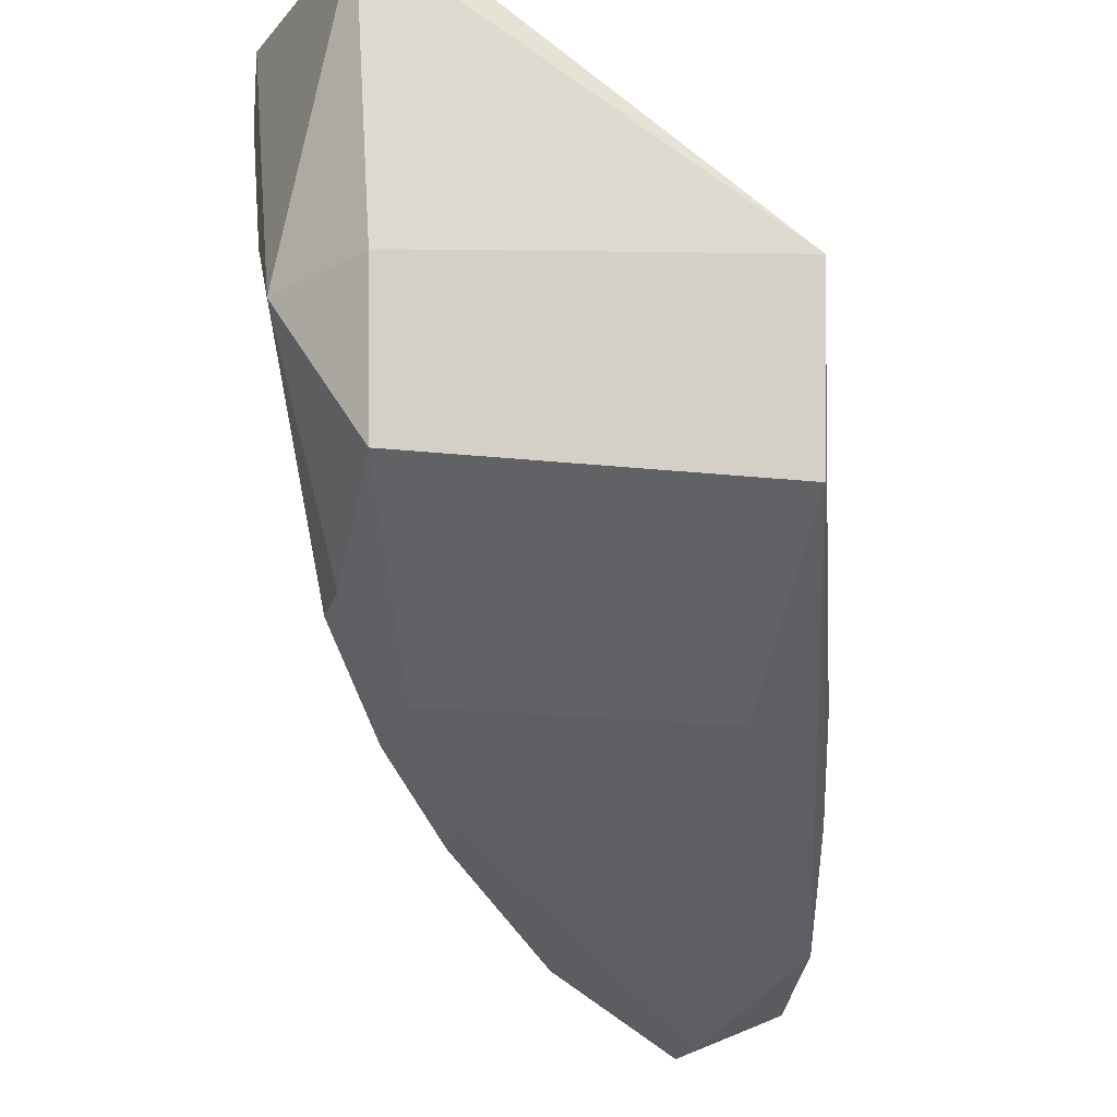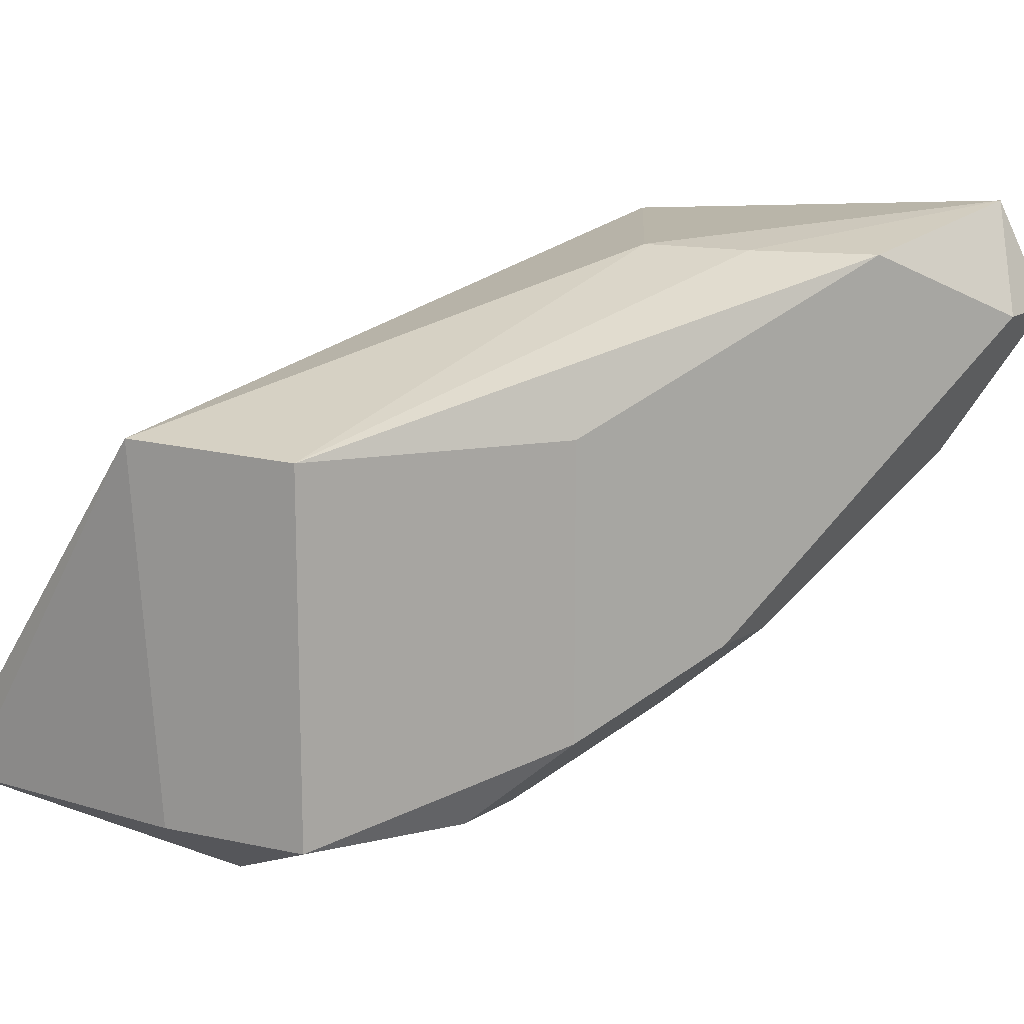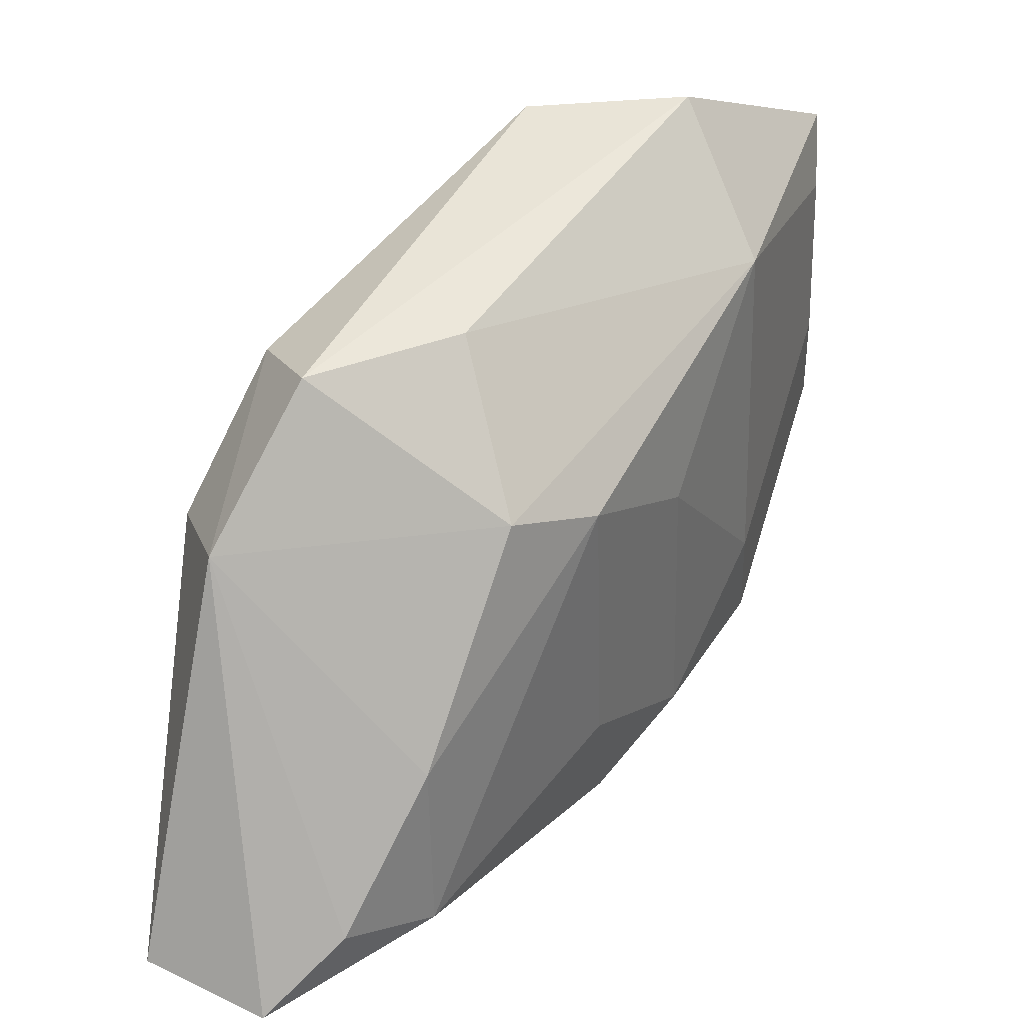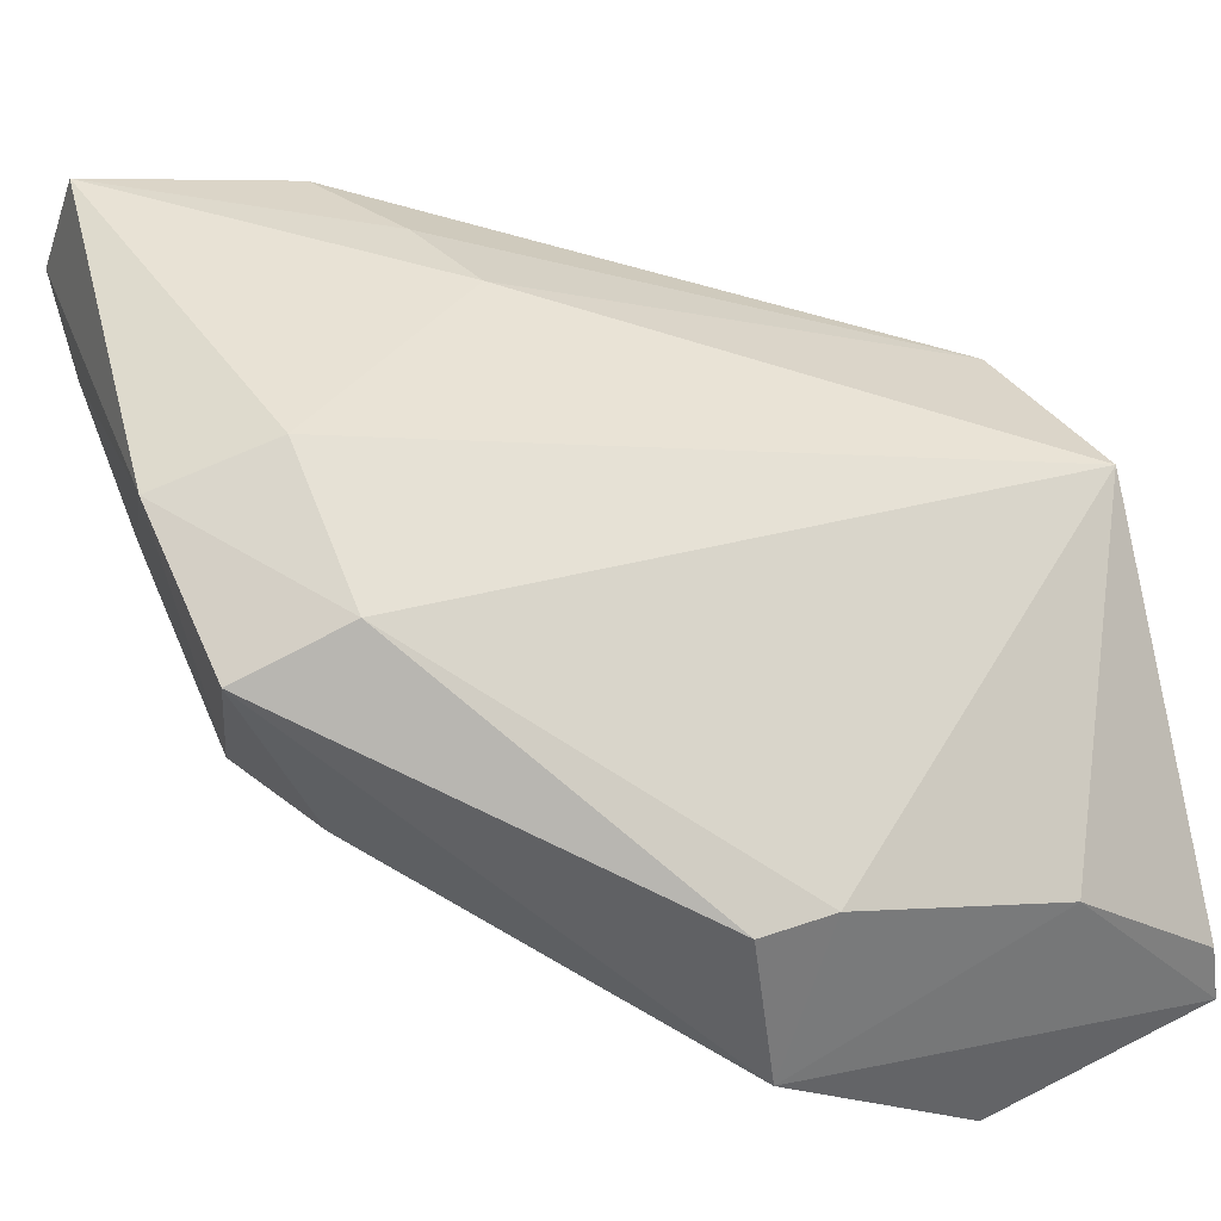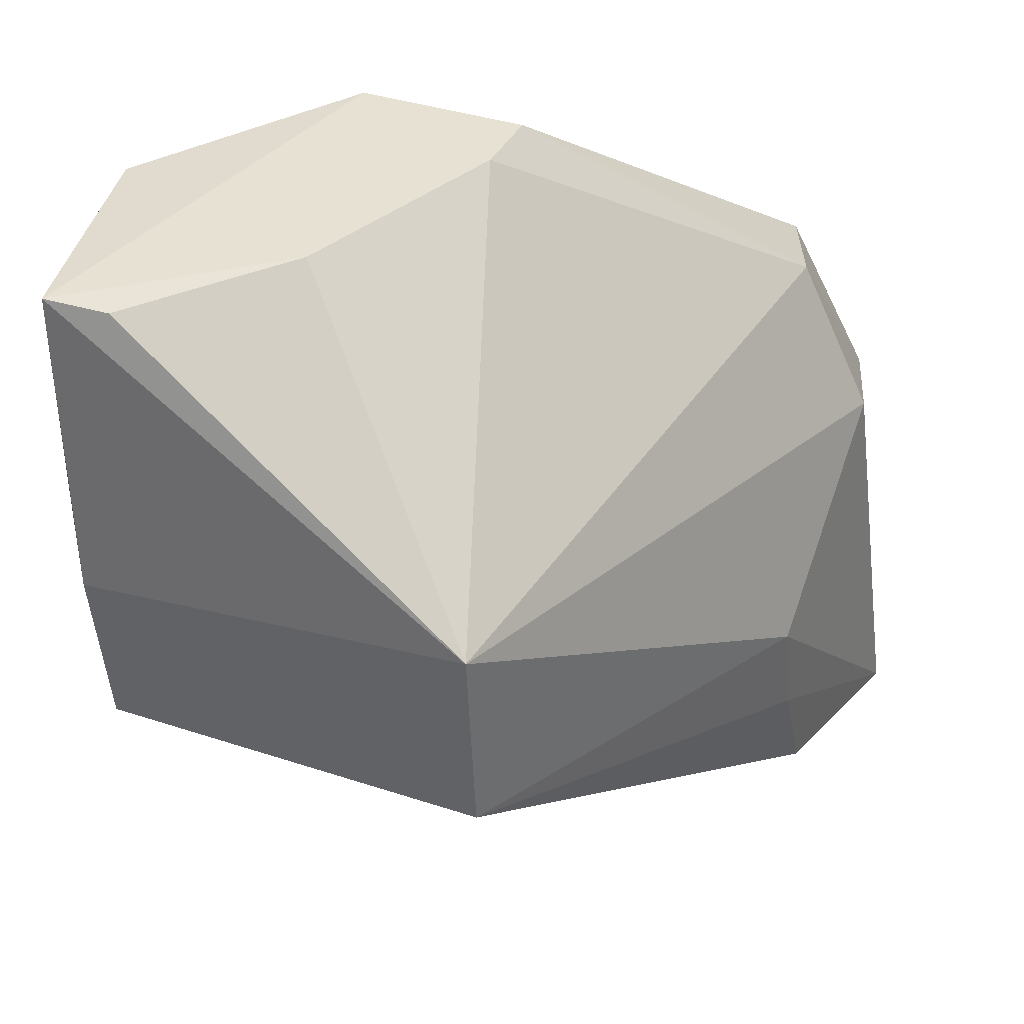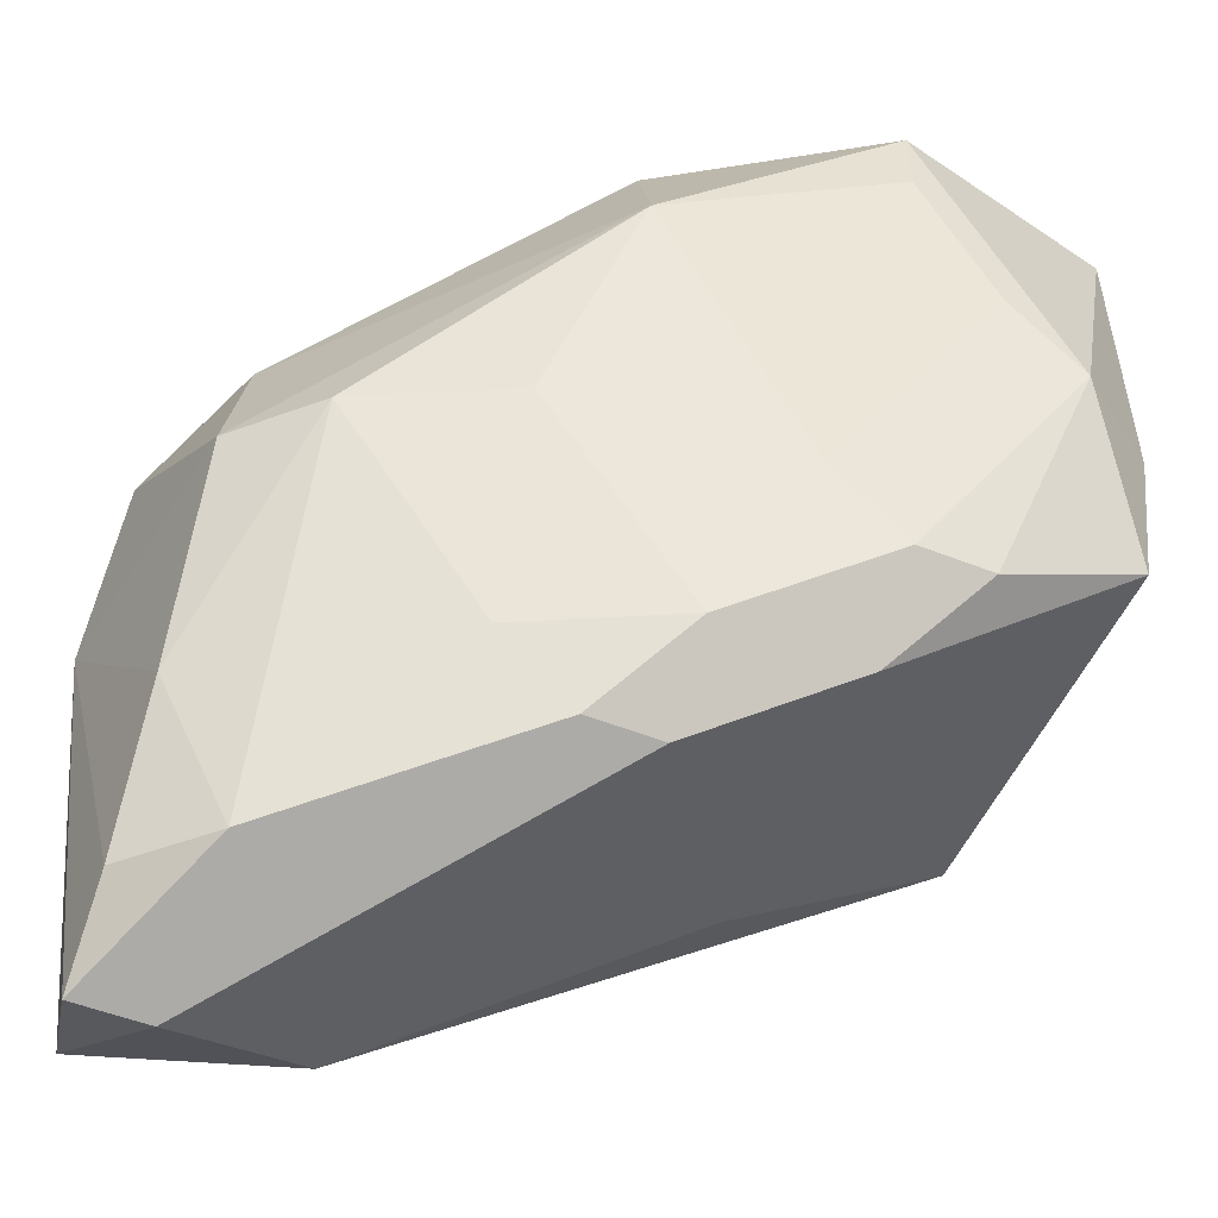
<metadata>
{"format":"obj","ext":"obj","renderer":"f3d","projection":"perspective","resolution":1024,"background":"white","views":[{"elev":-17.2,"azim":-103.0,"up":"+Y"},{"elev":14.7,"azim":-53.7,"up":"+Z"},{"elev":7.0,"azim":92.7,"up":"+Y"},{"elev":37.0,"azim":155.6,"up":"+Z"},{"elev":36.3,"azim":-66.5,"up":"+Y"},{"elev":-51.6,"azim":156.8,"up":"+Y"}]}
</metadata>
<code>
o mouth_cup024_mouth_cup024.001
v 0.09836 0.2593 -0.1192
v 0.1078 0.2027 -0.1286
v 0.1078 0.2593 -0.157
v 0.04172 0.3065 -0.1947
v 0.01341 0.2499 -0.1381
v 0.04172 0.2404 -0.1853
v 0.07004 0.3065 -0.157
v 0.113 0.2563 -0.1241
v 0.07948 0.2121 -0.1192
v 0.09836 0.2121 -0.1475
v 0.07004 0.2876 -0.1853
v 0.01113 0.27 -0.1861
v 0.01111 0.2742 -0.1381
v 0.1051 0.2084 -0.115
v 0.1078 0.231 -0.1475
v 0.09836 0.2782 -0.1286
v 0.04172 0.231 -0.1758
v 0.03229 0.2782 -0.1947
v 0.09836 0.2593 -0.1664
v 0.104 0.2804 -0.1516
v 0.06994 0.2402 -0.1192
v 0.0138 0.3063 -0.1804
v 0.09836 0.2027 -0.1286
v 0.1078 0.2121 -0.1381
v 0.0606 0.3065 -0.157
v 0.07004 0.2215 -0.1664
v 0.04172 0.231 -0.1381
v 0.01341 0.2499 -0.1853
v 0.05116 0.2499 -0.1853
v 0.04172 0.297 -0.1947
v 0.01283 0.3068 -0.1879
v 0.1119 0.2758 -0.1344
v 0.06784 0.3078 -0.1769
v 0.07311 0.2268 -0.1192
v 0.03229 0.3065 -0.1664
v 0.0606 0.2215 -0.1664
v 0.07948 0.231 -0.1664
v 0.03229 0.2404 -0.1853
v 0.02285 0.2687 -0.1947
v 0.07948 0.2593 -0.1758
v 0.0606 0.231 -0.1758
f 13 12 5
f 14 8 1
f 14 2 8
f 15 3 8
f 16 1 8
f 16 13 1
f 19 11 3
f 19 15 10
f 19 3 15
f 20 3 11
f 21 1 13
f 21 14 1
f 21 13 5
f 23 14 9
f 23 2 14
f 24 15 8
f 24 8 2
f 24 2 10
f 24 10 15
f 25 16 7
f 25 13 16
f 26 17 6
f 26 10 2
f 26 2 23
f 27 9 5
f 27 5 17
f 27 23 9
f 27 17 23
f 28 17 5
f 28 5 12
f 29 18 11
f 29 6 18
f 30 18 4
f 30 4 11
f 30 11 18
f 31 12 13
f 31 13 22
f 32 7 16
f 32 16 8
f 32 8 3
f 32 3 20
f 33 20 11
f 33 11 4
f 33 32 20
f 33 7 32
f 33 4 31
f 33 25 7
f 34 9 14
f 34 14 21
f 34 21 5
f 34 5 9
f 35 22 13
f 35 13 25
f 35 31 22
f 35 33 31
f 35 25 33
f 36 26 23
f 36 23 17
f 36 17 26
f 37 19 10
f 38 6 17
f 38 17 28
f 39 28 12
f 39 38 28
f 39 18 6
f 39 6 38
f 39 12 31
f 39 31 4
f 39 4 18
f 40 29 11
f 40 11 19
f 41 26 6
f 41 6 29
f 41 29 40
f 41 40 19
f 41 19 37
f 41 37 10
f 41 10 26

</code>
